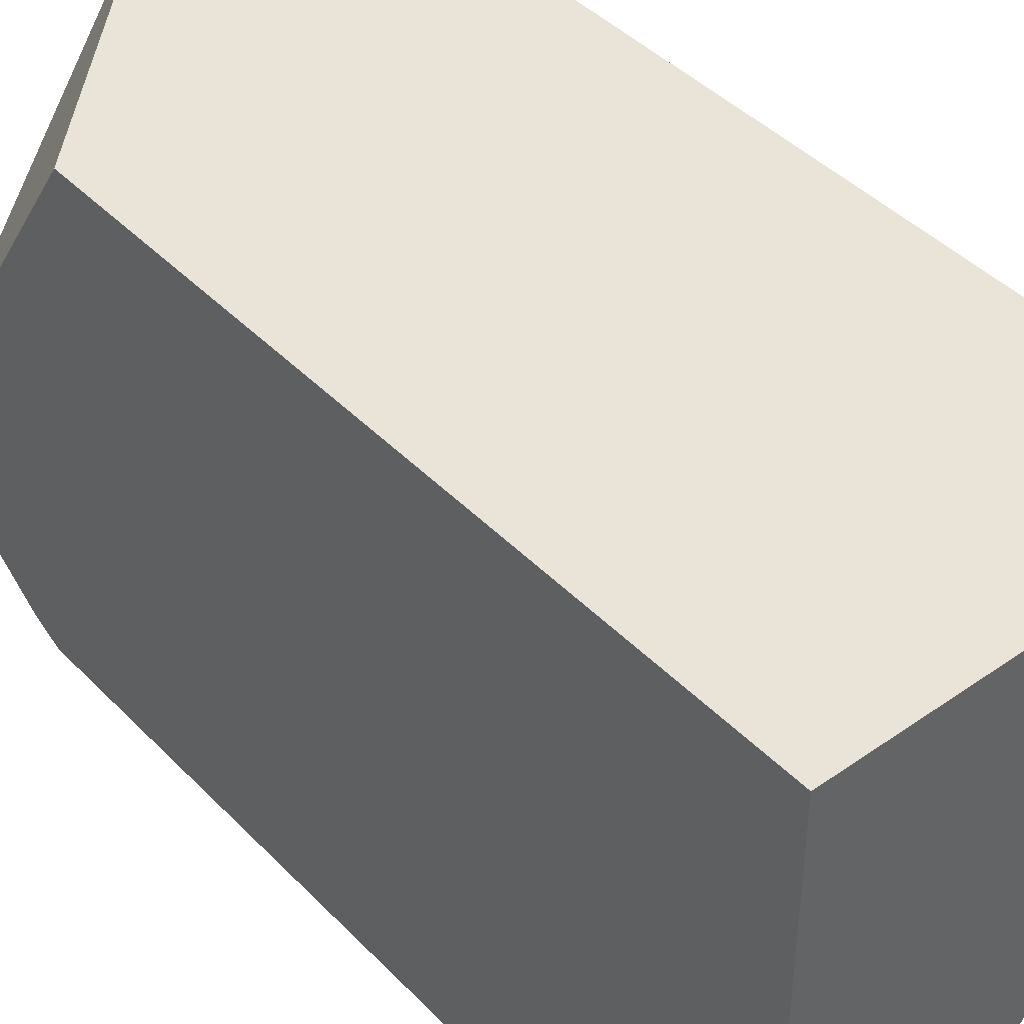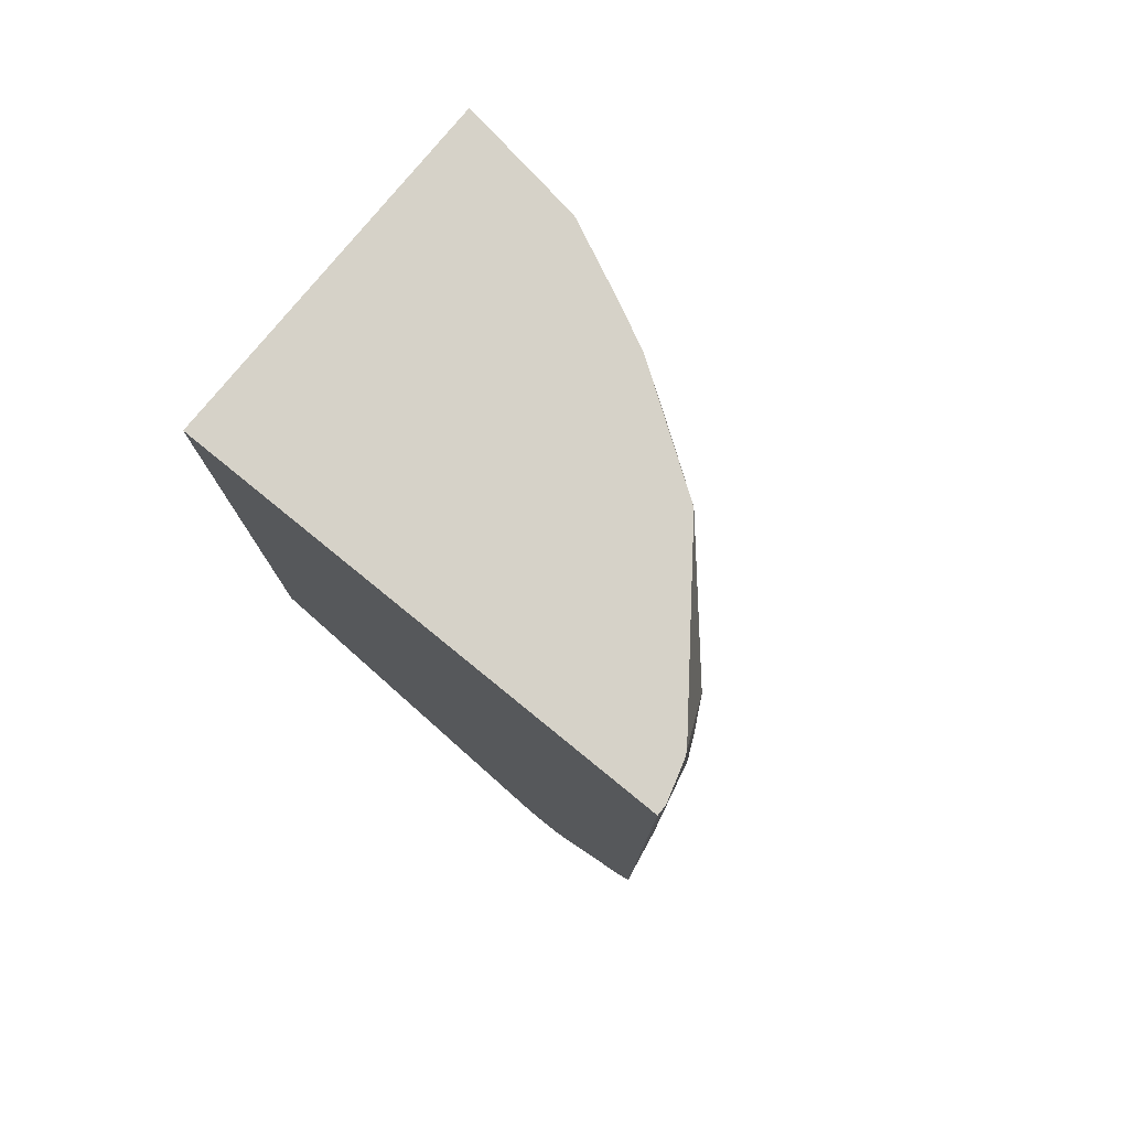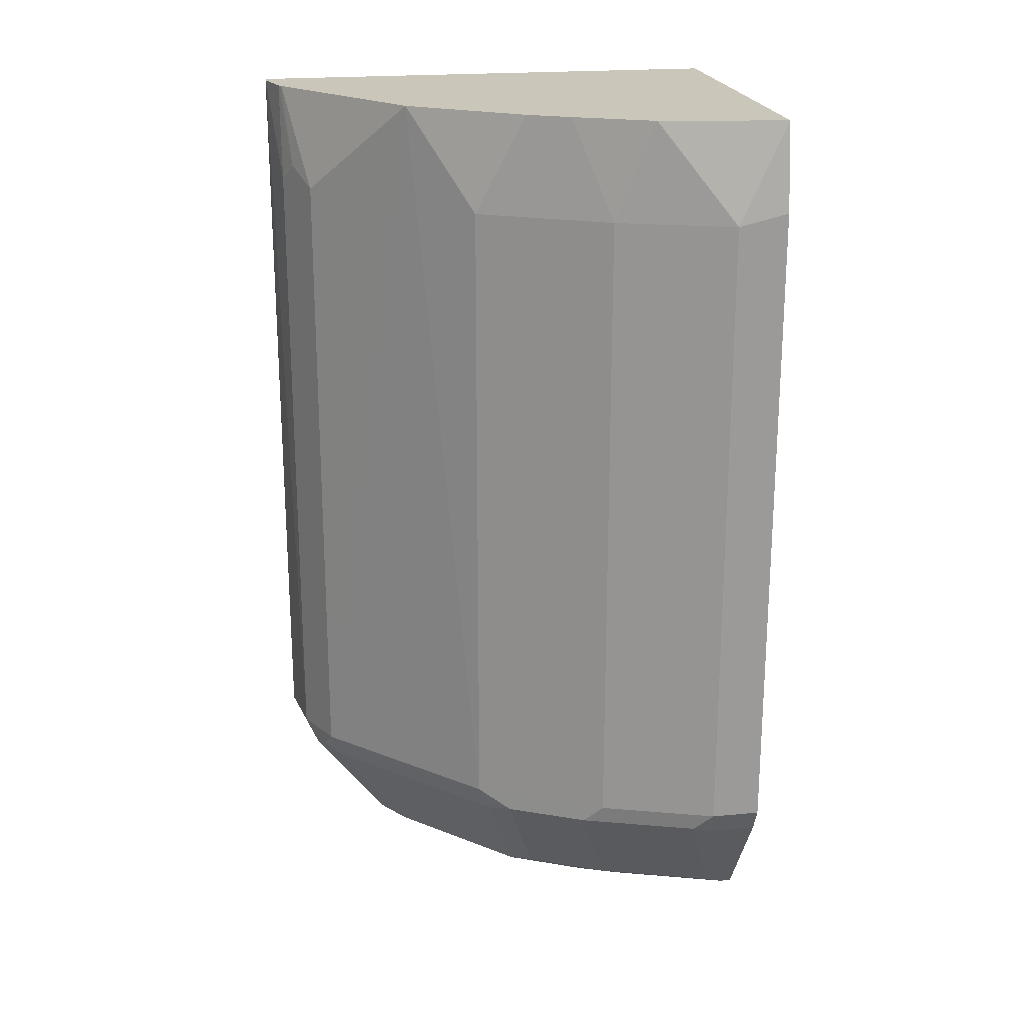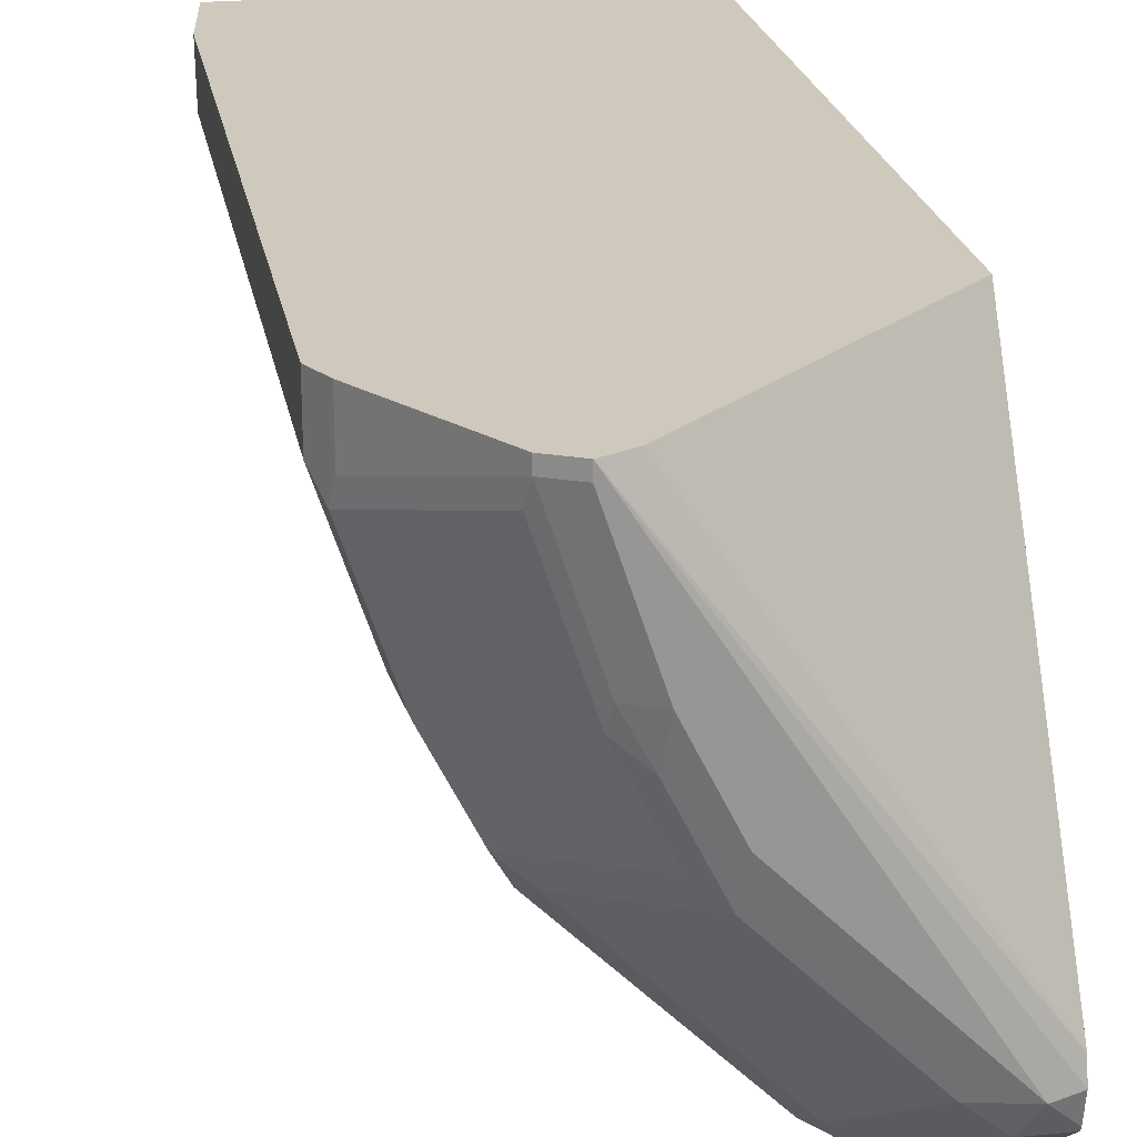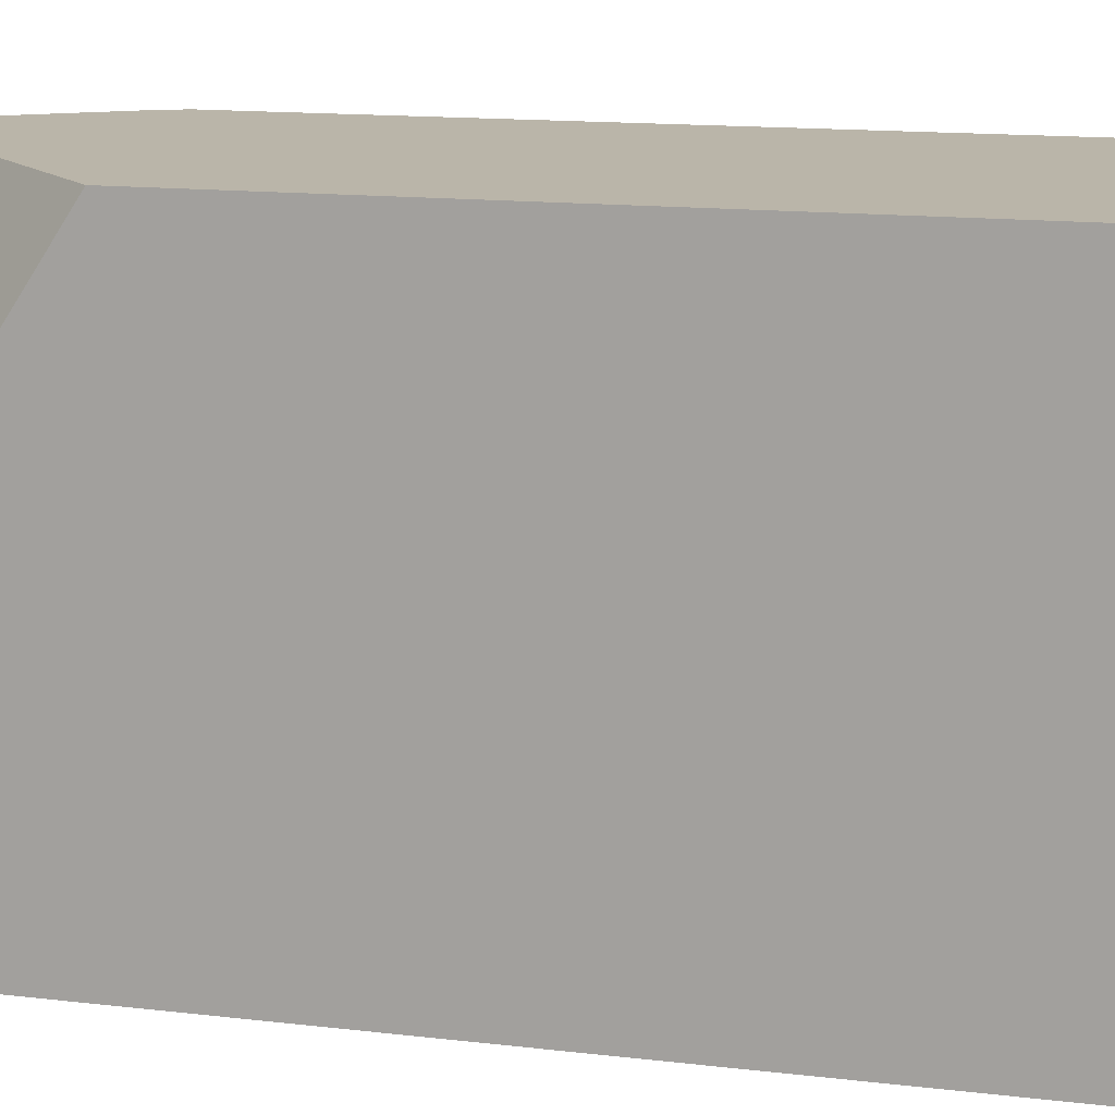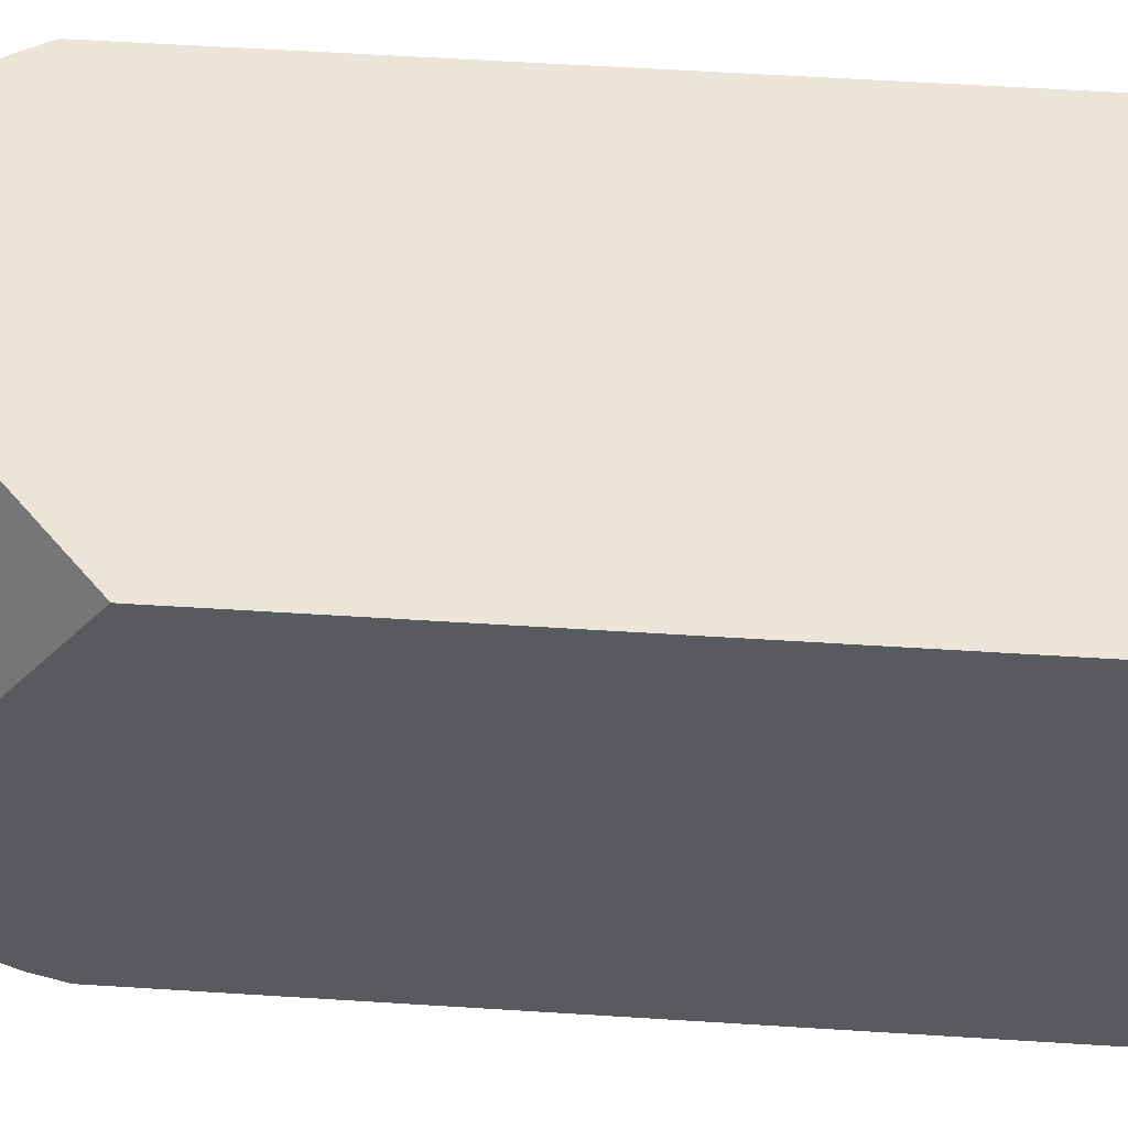
<metadata>
{"format":"obj","ext":"obj","renderer":"f3d","projection":"perspective","resolution":1024,"background":"white","views":[{"elev":42.9,"azim":-39.9,"up":"+Y"},{"elev":77.7,"azim":-50.8,"up":"+Z"},{"elev":21.1,"azim":80.3,"up":"+Z"},{"elev":22.4,"azim":170.0,"up":"+Y"},{"elev":13.7,"azim":-75.0,"up":"+Y"},{"elev":58.9,"azim":-86.3,"up":"+Y"}]}
</metadata>
<code>
v -0.02846 -0.4027 -0.1157
v -0.02339 -0.4027 -0.1157
v -0.02846 -0.1752 -0.1157
v -0.02846 -0.4025 -0.4695
v 1.684e-05 -0.3973 -0.1626
v -0.005569 -0.3973 -0.1157
v 1.684e-05 -0.3973 -0.4695
v -0.02846 -0.1752 -0.4329
v 0.1391 -0.1752 -0.1157
v -0.02846 -0.3958 -0.4827
v 0.006026 -0.3913 -0.4816
v 0.01205 -0.3913 -0.1626
v 0.00904 -0.3928 -0.1536
v -0.003047 -0.396 -0.1157
v 0.01356 -0.3883 -0.4786
v 0.01205 -0.3913 -0.4695
v 0.07826 -0.1752 -0.5358
v -0.02846 -0.3332 -0.5373
v 0.1304 -0.2348 -0.1157
v 0.1445 -0.1987 -0.1626
v 0.1445 -0.1752 -0.1572
v -0.02846 -0.3552 -0.5358
v -0.01204 -0.3552 -0.5358
v 0.02033 -0.3793 -0.4831
v 0.002268 -0.3431 -0.5373
v 0.02409 -0.3853 -0.1626
v 0.06919 -0.3419 -0.1157
v 0.02409 -0.3853 -0.4695
v 0.07956 -0.1752 -0.5364
v 0.09029 -0.1752 -0.5418
v -0.02846 -0.3418 -0.5392
v 0.1137 -0.2709 -0.1157
v 0.1264 -0.2529 -0.1626
v 0.1445 -0.1987 -0.4695
v 0.1445 -0.1752 -0.4695
v -0.02846 -0.3535 -0.5366
v -0.01805 -0.3431 -0.5418
v 0.03839 -0.3612 -0.4831
v 0.05419 -0.2709 -0.5418
v 0.03839 -0.307 -0.5373
v 0.09632 -0.313 -0.1626
v 0.104 -0.2902 -0.1157
v 0.04215 -0.3672 -0.4695
v 0.09632 -0.313 -0.4695
v 0.09387 -0.1752 -0.54
v 0.09029 -0.1806 -0.5418
v 0.1053 -0.2877 -0.1157
v 0.1264 -0.2529 -0.4695
v 0.14 -0.2077 -0.4786
v 0.1403 -0.1752 -0.478
v 0.05644 -0.3431 -0.4831
v 0.07223 -0.2348 -0.5418
v 0.07448 -0.2529 -0.5373
v 0.05644 -0.289 -0.5373
v 0.09255 -0.307 -0.4831
v 0.1038 -0.298 -0.4786
v 0.1219 -0.2619 -0.4786
v 0.1023 -0.1752 -0.5358
v 0.1023 -0.1806 -0.5358
v 0.1038 -0.1896 -0.5328
v 0.1385 -0.1987 -0.4816
v 0.1385 -0.1752 -0.4816
v 0.08427 -0.2348 -0.5358
v 0.08578 -0.2438 -0.5328
v 0.06771 -0.2799 -0.5328
f 30 52 39
f 30 39 37
f 31 37 36
f 32 47 41
f 32 41 33
f 33 41 44
f 34 57 49
f 34 48 57
f 34 49 35
f 35 49 50
f 38 54 51
f 38 40 54
f 33 44 48
f 30 46 52
f 24 38 43
f 30 37 31
f 27 44 41
f 27 43 44
f 27 28 43
f 27 41 42
f 26 28 27
f 25 40 38
f 25 39 40
f 25 37 39
f 24 25 38
f 24 43 28
f 23 37 25
f 38 51 44
f 30 45 46
f 38 44 43
f 58 61 59
f 39 53 54
f 23 36 37
f 59 60 64
f 58 62 61
f 56 64 57
f 56 65 64
f 54 56 55
f 54 65 56
f 54 64 65
f 53 64 54
f 53 63 64
f 52 63 53
f 51 54 55
f 49 62 50
f 39 52 53
f 49 61 62
f 49 60 59
f 49 64 60
f 49 57 64
f 46 63 52
f 46 59 63
f 45 59 46
f 45 58 59
f 44 57 48
f 59 64 63
f 44 55 56
f 44 51 55
f 41 47 42
f 39 54 40
f 49 59 61
f 22 36 23
f 44 56 57
f 20 34 35
f 3 30 29
f 3 45 30
f 3 58 45
f 3 62 58
f 3 50 62
f 3 35 50
f 3 21 35
f 3 9 21
f 2 7 5
f 2 4 7
f 2 5 6
f 1 4 2
f 1 10 4
f 3 29 17
f 1 36 22
f 1 18 31
f 1 8 18
f 1 3 8
f 1 9 3
f 1 19 9
f 1 32 19
f 1 47 32
f 1 42 47
f 1 27 42
f 1 14 27
f 1 6 14
f 1 2 6
f 20 35 21
f 1 31 36
f 3 17 8
f 1 22 10
f 4 11 7
f 4 10 11
f 20 48 34
f 20 33 48
f 19 33 20
f 19 32 33
f 18 30 31
f 18 29 30
f 17 29 18
f 15 28 16
f 14 26 27
f 13 26 14
f 12 28 26
f 12 16 28
f 12 26 13
f 11 25 24
f 15 24 28
f 11 23 25
f 5 13 6
f 5 7 16
f 5 16 12
f 6 13 14
f 7 11 15
f 7 15 16
f 5 12 13
f 9 19 20
f 9 20 21
f 10 22 23
f 10 23 11
f 11 24 15
f 8 17 18

</code>
